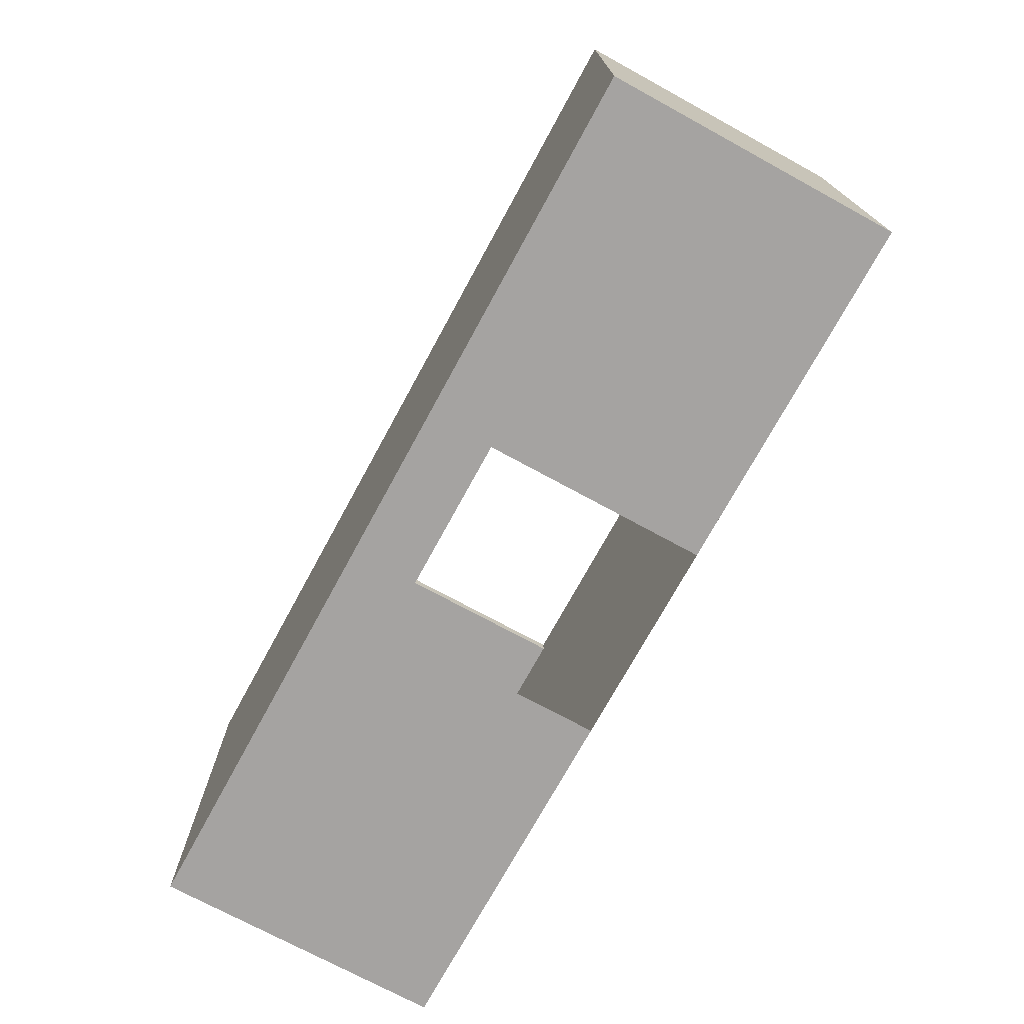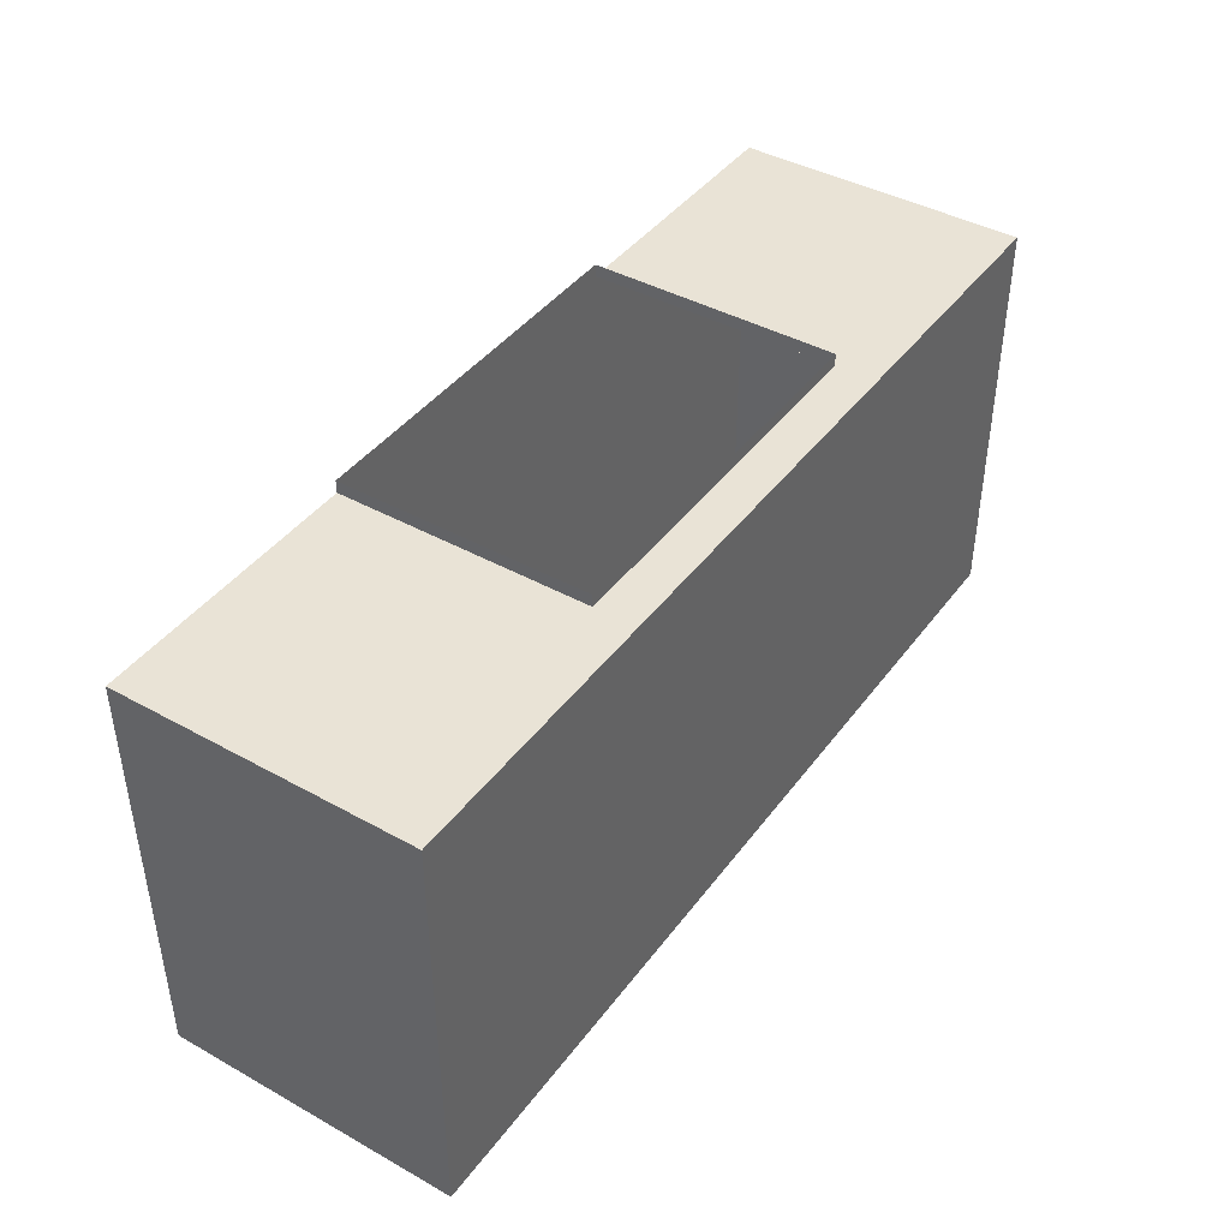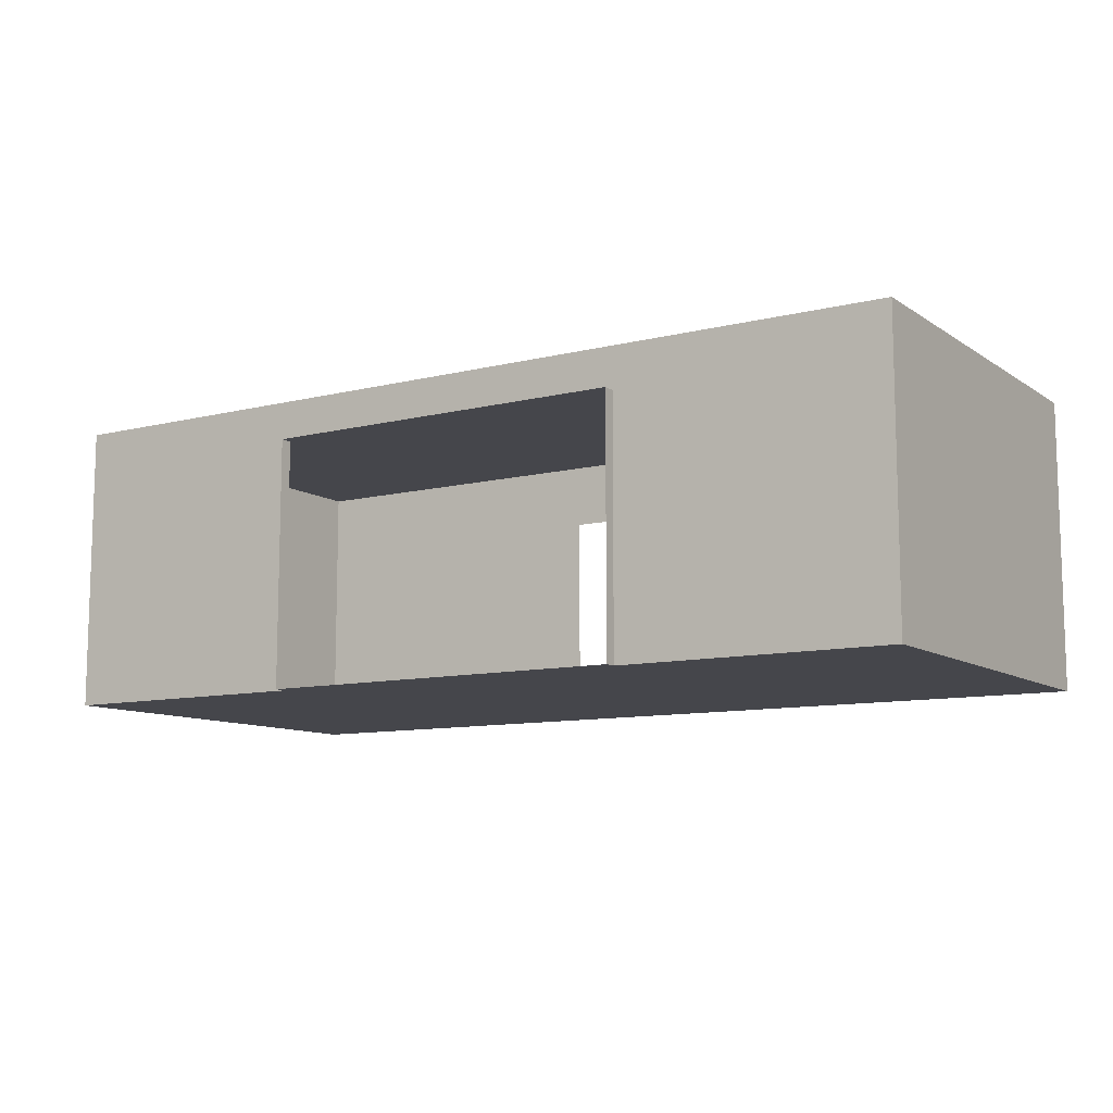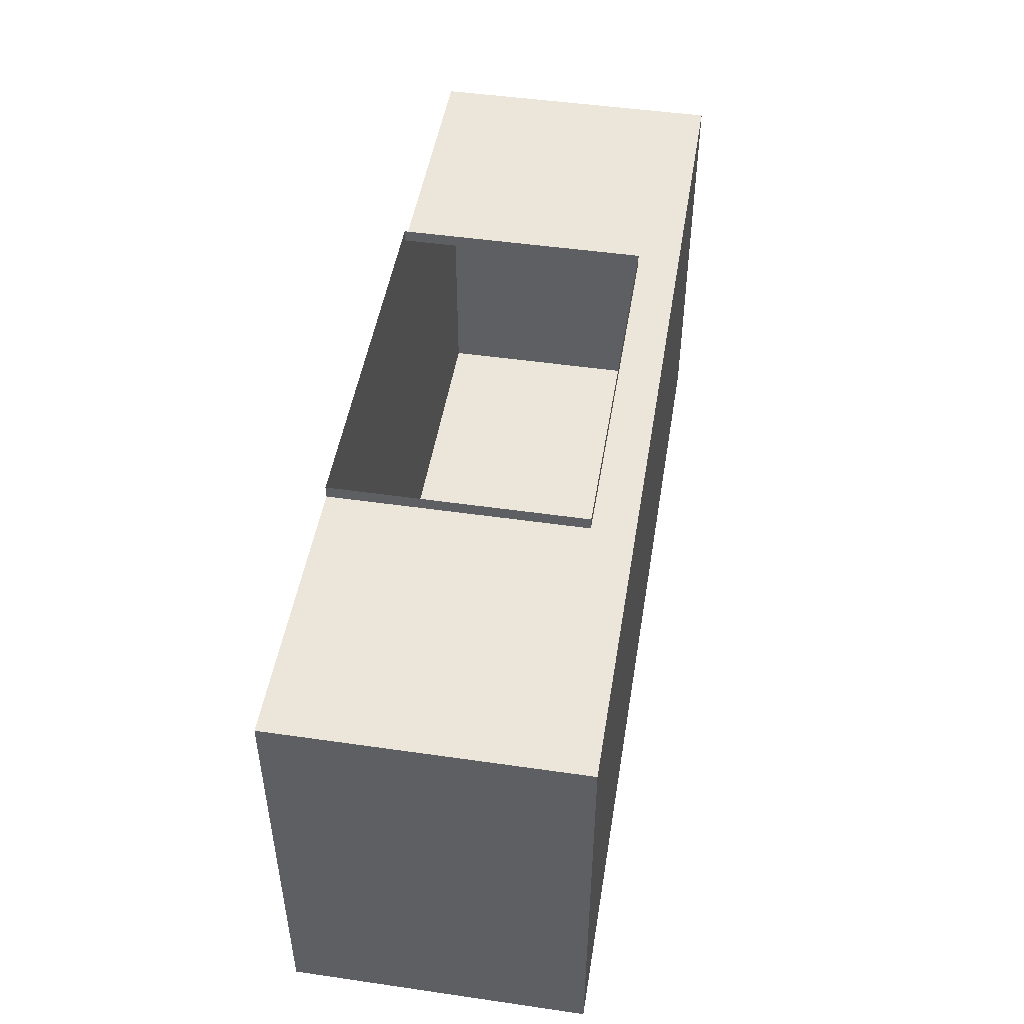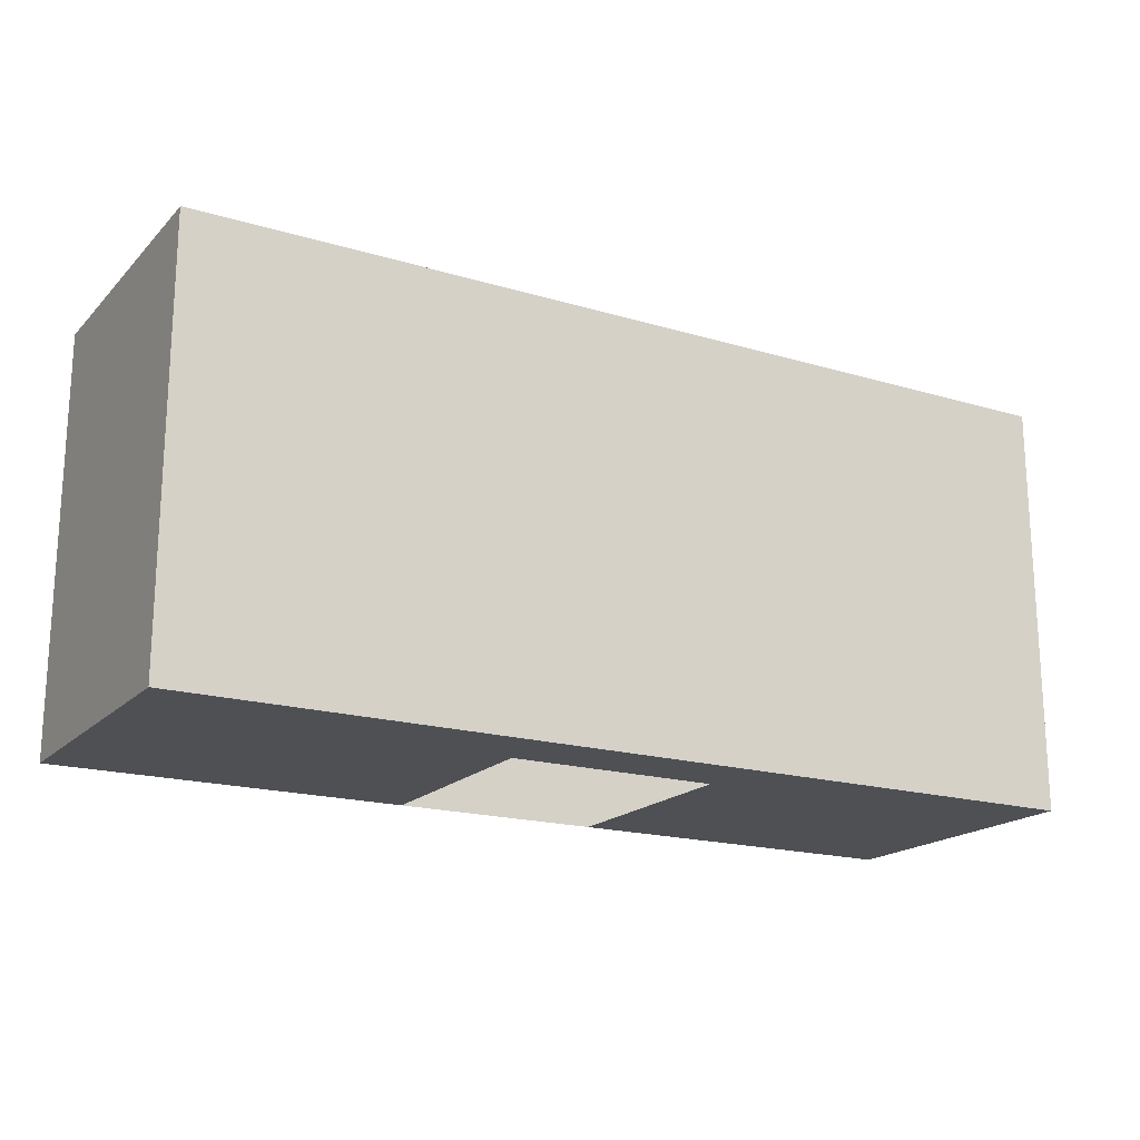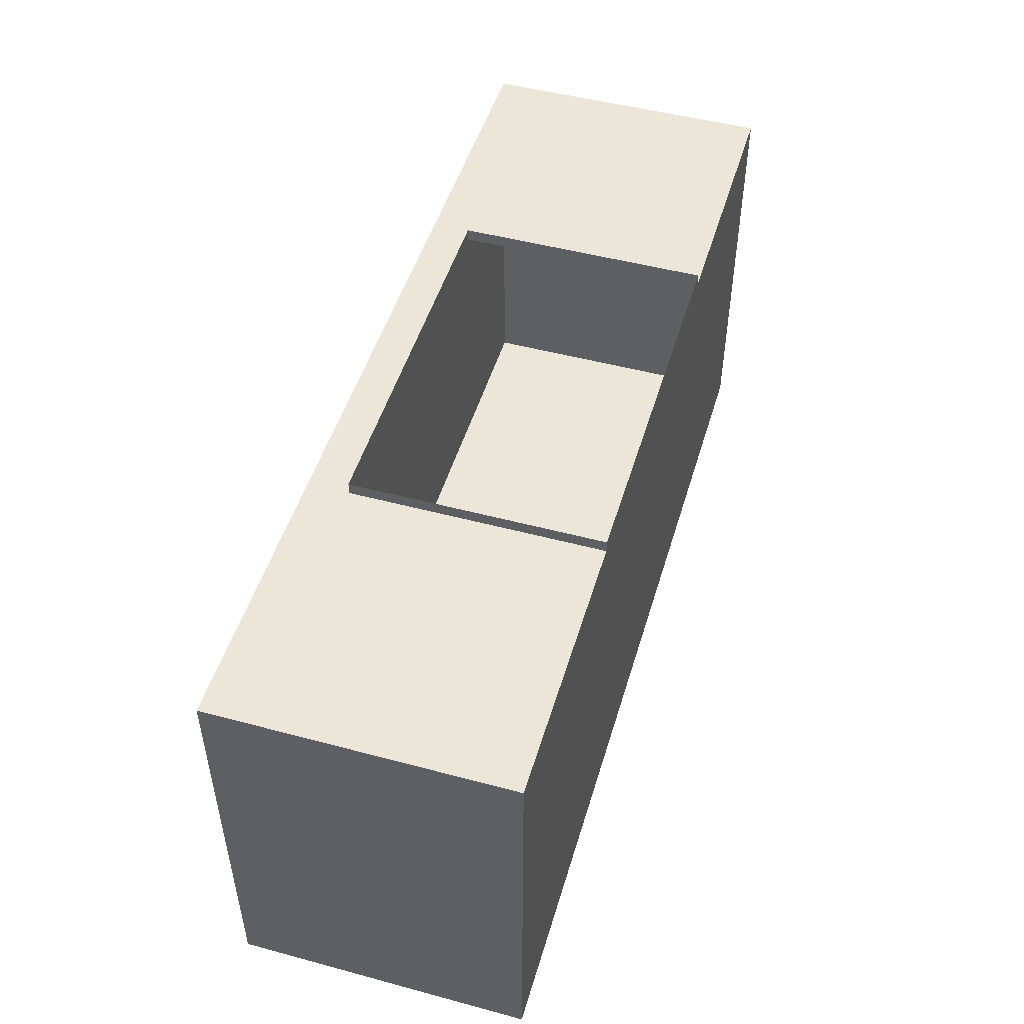
<metadata>
{"format":"obj","ext":"obj","renderer":"f3d","projection":"perspective","resolution":1024,"background":"white","views":[{"elev":-73.1,"azim":61.4,"up":"+Y"},{"elev":42.2,"azim":-56.4,"up":"+Y"},{"elev":-10.1,"azim":-147.7,"up":"+Z"},{"elev":48.1,"azim":-80.8,"up":"+Y"},{"elev":-18.6,"azim":-29.7,"up":"+Y"},{"elev":49.3,"azim":106.5,"up":"+Y"}]}
</metadata>
<code>
g Building_Zone6
v 34.3 -2 3.5
v 45.3 -7 3.5
v 45.3 -2 3.5
v 34.3 -7 3.5
v 45.3 -7 3.5
v 45.3 -2 1
v 45.3 -2 3.5
v 45.3 -7 1
v 34.3 -2 3.5
v 34.3 -7 1
v 34.3 -7 3.5
v 34.3 -2 1
v 37.55 -1.85 1
v 37.55 -2 3
v 37.55 -1.85 3
v 37.55 -2 1
v 42.05 -2 3
v 42.05 -1.85 1
v 42.05 -1.85 3
v 42.05 -2 1
v 34.3 -7 3.5
v 41.05 -7 2.7
v 45.3 -7 3.5
v 38.55 -7 2.7
v 41.05 -7 1
v 45.3 -7 1
v 34.3 -7 1
v 38.55 -7 1
v 45.3 -2 3.5
v 37.55 -2 3
v 34.3 -2 3.5
v 42.05 -2 3
v 37.55 -2 1
v 34.3 -2 1
v 45.3 -2 1
v 42.05 -2 1
v 37.55 -2 3
v 42.05 -1.85 3
v 37.55 -1.85 3
v 42.05 -2 3
v 37.55 -2 0
v 41.05 -7 0
v 38.55 -7 0
v 42.05 -2 0
v 37.55 -1.85 0
v 42.05 -1.85 0
v 45.3 -7 0
v 45.3 -2 0
v 34.3 -7 0
v 34.3 -2 0
v 38.55 -7 0
v 34.3 -7 0
v 42.05 -2 0
v 45.3 -2 0
v 45.3 -2 0
v 45.3 -7 0
v 34.3 -7 0
v 34.3 -2 0
v 37.55 -2 0
v 37.55 -1.85 0
v 42.05 -1.85 0
v 42.05 -2 0
v 45.3 -7 0
v 41.05 -7 0
v 34.3 -2 0
v 37.55 -2 0
g Building_Zone6_0
f 3 2 1
f 4 1 2
g Building_Zone6_1
f 7 6 5
f 8 5 6
f 11 10 9
f 12 9 10
f 15 14 13
f 16 13 14
f 19 18 17
f 20 17 18
f 23 22 21
f 24 21 22
f 22 23 25
f 26 25 23
f 21 24 27
f 28 27 24
f 31 30 29
f 32 29 30
f 30 31 33
f 34 33 31
f 29 32 35
f 36 35 32
g Building_Zone6_2
f 39 38 37
f 40 37 38
g Building_Zone6_3
f 43 42 41
f 44 41 42
f 41 44 45
f 46 45 44
f 42 47 44
f 48 44 47
f 43 41 49
f 50 49 41
g Building_Zone6_4
f 28 51 27
f 52 27 51
f 36 53 35
f 54 35 53
f 6 55 8
f 56 8 55
f 10 57 12
f 58 12 57
f 16 59 13
f 60 13 59
f 18 61 20
f 62 20 61
f 26 63 25
f 64 25 63
f 34 65 33
f 66 33 65

</code>
